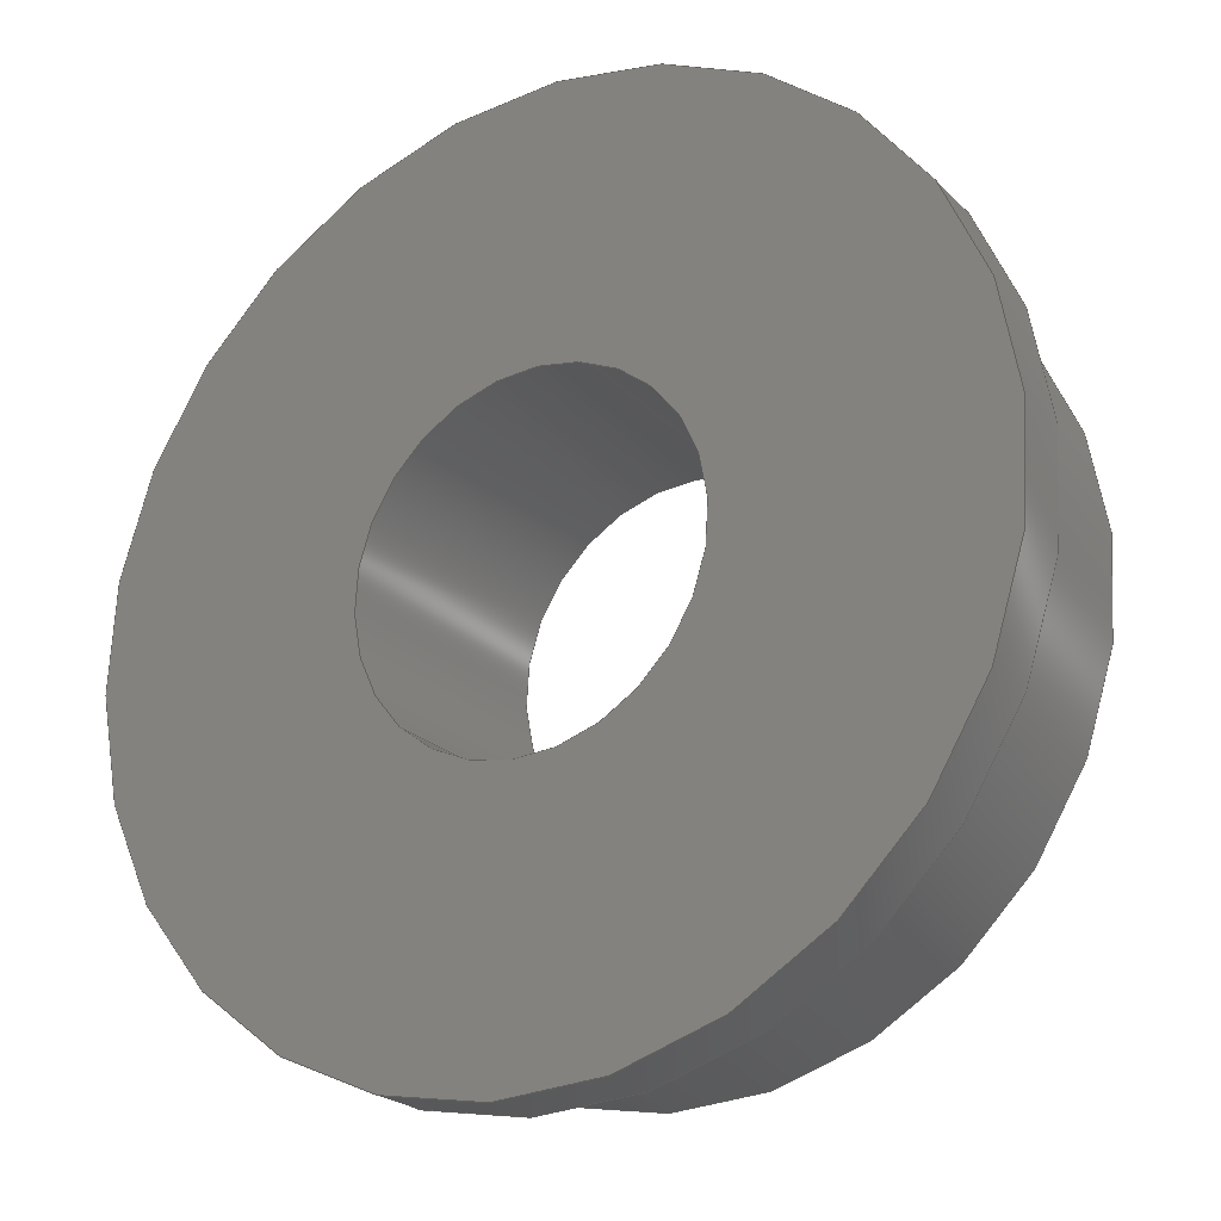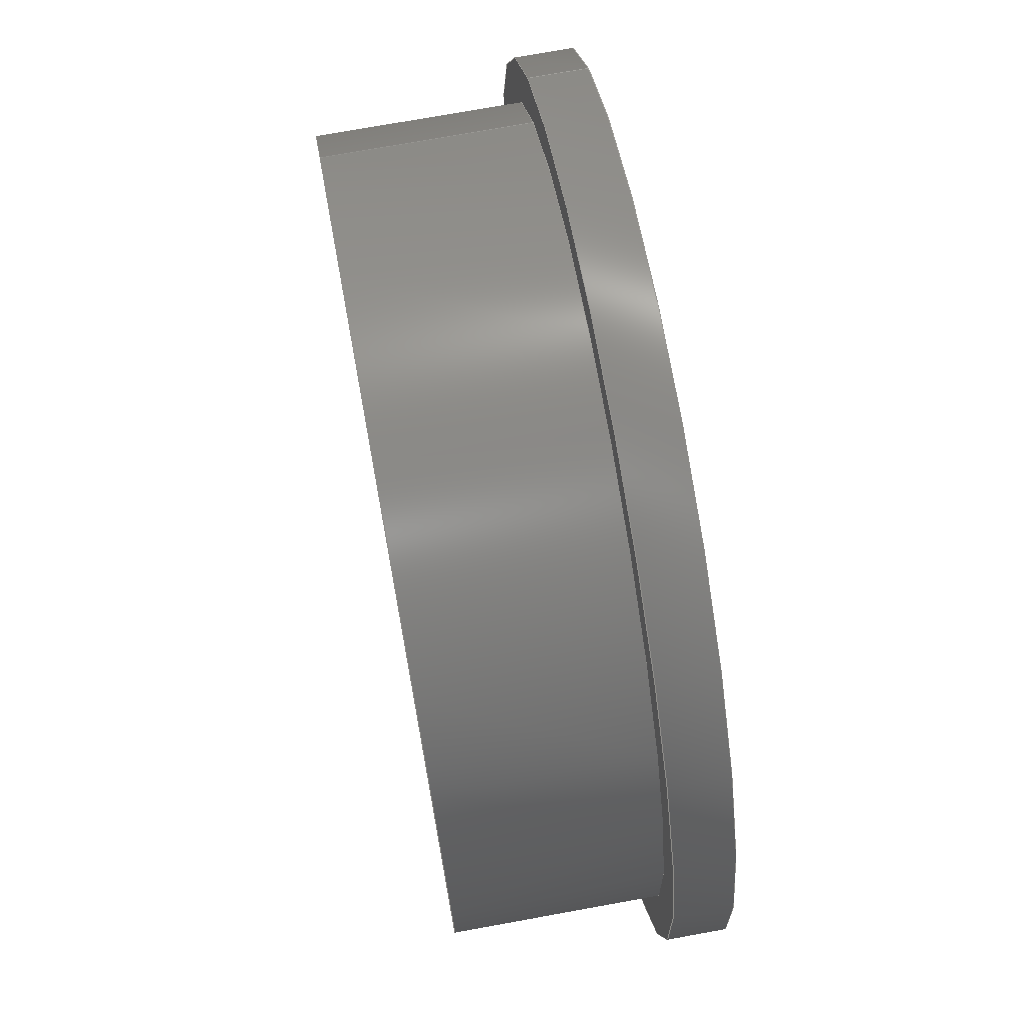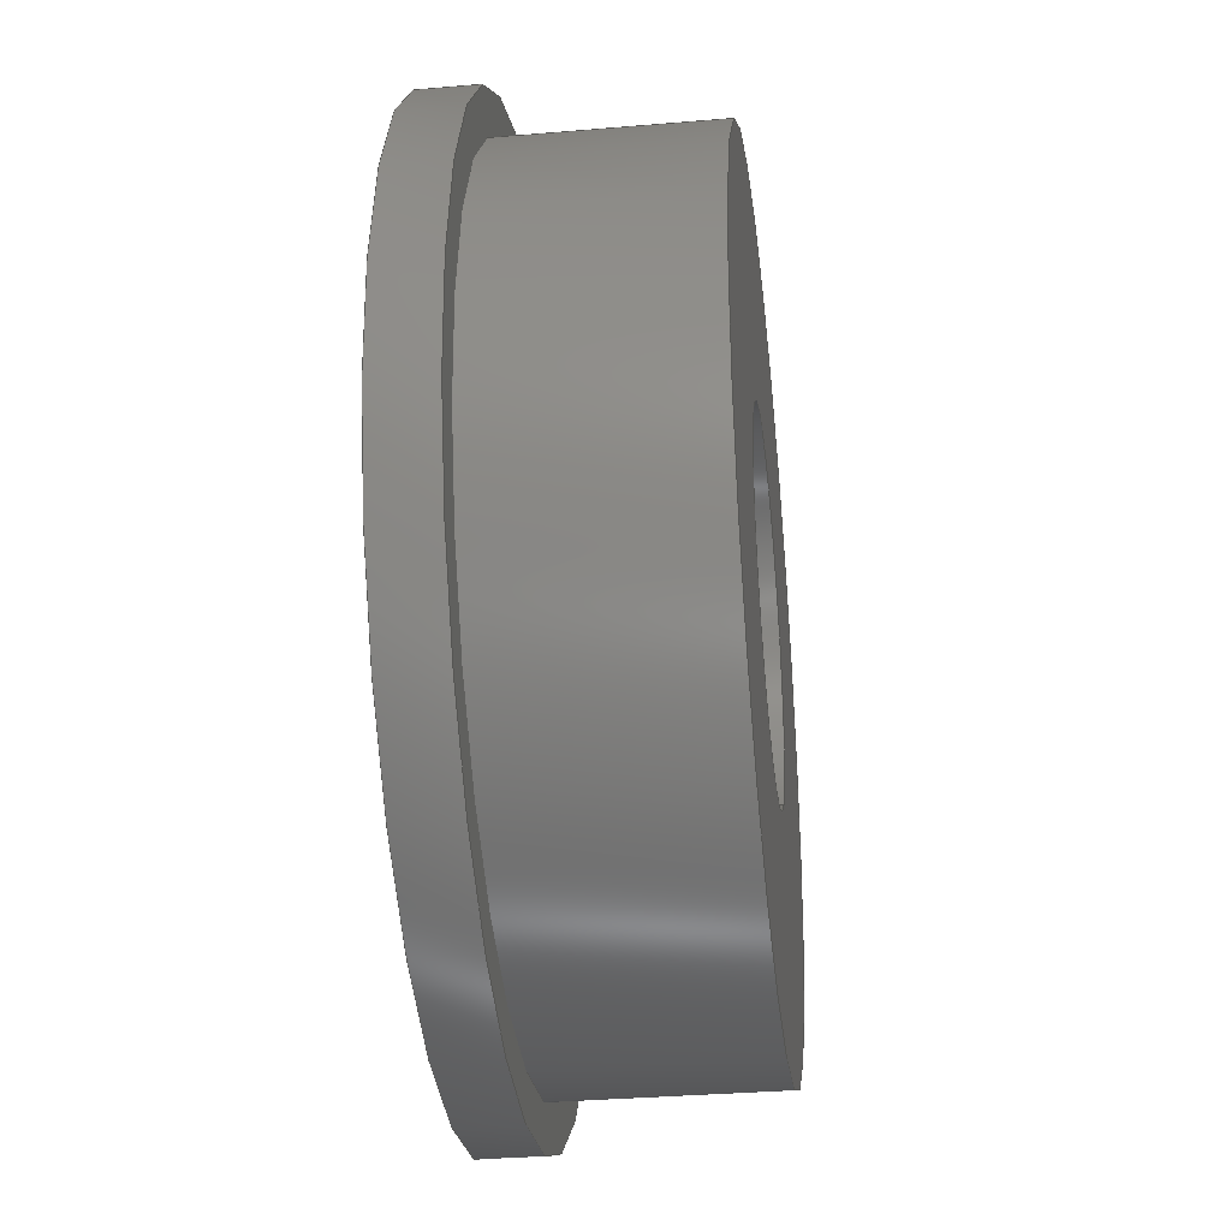
<metadata>
{"format":"step","ext":"stp","renderer":"f3d","projection":"perspective","resolution":1024,"background":"white","views":[{"elev":-23.0,"azim":32.3,"up":"+Z"},{"elev":73.1,"azim":-100.3,"up":"+Z"},{"elev":-33.7,"azim":96.6,"up":"+Z"}]}
</metadata>
<code>
ISO-10303-21;
DATA;
#1=CARTESIAN_POINT('POINT1',(-0.3426,-4.937,
   6.793));
#2=VERTEX_POINT('VERTEX1',#1);
#3=CARTESIAN_POINT('POINT2',(0.3426,-4.937,
   7.478));
#4=VERTEX_POINT('VERTEX2',#3);
#5=CARTESIAN_POINT('POS1',(0,-4.937,7.135));
#6=DIRECTION('DIR1',(0,-1,0));
#7=DIRECTION('DIR2',(-0.7071,0,
   -0.7071));
#8=AXIS2_PLACEMENT_3D('AXIS1',#5,#6,#7);
#9=CIRCLE('ELLIPSE1',#8,0.4845);
#10=EDGE_CURVE('EDGE1',#2,#4,#9,.T.);
#11=ORIENTED_EDGE('COEDGE1',*,*,#10,.F.);
#12=EDGE_CURVE('EDGE2',#4,#2,#9,.T.);
#13=ORIENTED_EDGE('COEDGE2',*,*,#12,.F.);
#14=EDGE_LOOP('NONE',(#11,#13));
#15=FACE_BOUND('LOOP1',#14,.T.);
#16=CARTESIAN_POINT('POINT3',(-0.3094,-4.937,
   6.826));
#17=VERTEX_POINT('VERTEX3',#16);
#18=CARTESIAN_POINT('POINT4',(0.3094,-4.937,
   7.445));
#19=VERTEX_POINT('VERTEX4',#18);
#20=CARTESIAN_POINT('POS2',(0,-4.937,7.135));
#21=DIRECTION('DIR3',(0,-1,0));
#22=DIRECTION('DIR4',(0.7071,0,
   0.7071));
#23=AXIS2_PLACEMENT_3D('AXIS2',#20,#21,#22);
#24=CIRCLE('ELLIPSE2',#23,0.4375);
#25=EDGE_CURVE('EDGE3',#17,#19,#24,.T.);
#26=ORIENTED_EDGE('COEDGE3',*,*,#25,.T.);
#27=EDGE_CURVE('EDGE4',#19,#17,#24,.T.);
#28=ORIENTED_EDGE('COEDGE4',*,*,#27,.T.);
#29=EDGE_LOOP('NONE',(#26,#28));
#30=FACE_BOUND('LOOP1',#29,.T.);
#31=CARTESIAN_POINT('POS3',(0,-4.937,7.135));
#32=DIRECTION('DIR5',(0,1,0));
#33=DIRECTION('DIR6',(1,0,0));
#34=AXIS2_PLACEMENT_3D('AXIS3',#31,#32,#33);
#35=PLANE('PLANE1',#34);
#36=ADVANCED_FACE('FACE1',(#15,#30),#35,.T.);
#37=CARTESIAN_POINT('POINT5',(-0.3094,-4.718,
   6.826));
#38=VERTEX_POINT('VERTEX5',#37);
#39=CARTESIAN_POINT('POS4',(-0.3094,-4.937,
   6.826));
#40=DIRECTION('DIR7',(0,1,0));
#41=VECTOR('VEC1',#40,1);
#42=LINE('STRAIGHT1',#39,#41);
#43=EDGE_CURVE('EDGE5',#17,#38,#42,.T.);
#44=ORIENTED_EDGE('COEDGE5',*,*,#43,.F.);
#45=ORIENTED_EDGE('COEDGE6',*,*,#27,.F.);
#46=CARTESIAN_POINT('POINT6',(0.3094,-4.718,
   7.445));
#47=VERTEX_POINT('VERTEX6',#46);
#48=CARTESIAN_POINT('POS5',(0.3094,-4.937,
   7.445));
#49=DIRECTION('DIR8',(0,-1,0));
#50=VECTOR('VEC2',#49,1);
#51=LINE('STRAIGHT2',#48,#50);
#52=EDGE_CURVE('EDGE6',#47,#19,#51,.T.);
#53=ORIENTED_EDGE('COEDGE7',*,*,#52,.F.);
#54=CARTESIAN_POINT('POS6',(0,-4.718,7.135));
#55=DIRECTION('DIR9',(0,-1,0));
#56=DIRECTION('DIR10',(-0.7071,0,
   -0.7071));
#57=AXIS2_PLACEMENT_3D('AXIS4',#54,#55,#56);
#58=CIRCLE('ELLIPSE3',#57,0.4375);
#59=EDGE_CURVE('EDGE7',#47,#38,#58,.T.);
#60=ORIENTED_EDGE('COEDGE8',*,*,#59,.T.);
#61=EDGE_LOOP('NONE',(#44,#45,#53,#60));
#62=FACE_BOUND('LOOP1',#61,.T.);
#63=CARTESIAN_POINT('POS7',(0,-4.937,7.135));
#64=DIRECTION('DIR11',(0,1,0));
#65=DIRECTION('DIR12',(-0.7071,0,
   -0.7071));
#66=AXIS2_PLACEMENT_3D('AXIS5',#63,#64,#65);
#67=CYLINDRICAL_SURFACE('CONE_SURF1',#66,0.4375);
#68=ADVANCED_FACE('FACE2',(#62),#67,.T.);
#69=ORIENTED_EDGE('COEDGE9',*,*,#43,.T.);
#70=EDGE_CURVE('EDGE8',#38,#47,#58,.T.);
#71=ORIENTED_EDGE('COEDGE10',*,*,#70,.T.);
#72=ORIENTED_EDGE('COEDGE11',*,*,#52,.T.);
#73=ORIENTED_EDGE('COEDGE12',*,*,#25,.F.);
#74=EDGE_LOOP('NONE',(#69,#71,#72,#73));
#75=FACE_BOUND('LOOP1',#74,.T.);
#76=ADVANCED_FACE('FACE3',(#75),#67,.T.);
#77=CARTESIAN_POINT('POINT7',(-0.3426,-4.999,
   6.793));
#78=VERTEX_POINT('VERTEX7',#77);
#79=CARTESIAN_POINT('POS8',(-0.3426,-4.999,
   6.793));
#80=DIRECTION('DIR13',(0,1,0));
#81=VECTOR('VEC3',#80,1);
#82=LINE('STRAIGHT3',#79,#81);
#83=EDGE_CURVE('EDGE9',#78,#2,#82,.T.);
#84=ORIENTED_EDGE('COEDGE13',*,*,#83,.F.);
#85=CARTESIAN_POINT('POINT8',(0.3426,-4.999,
   7.478));
#86=VERTEX_POINT('VERTEX8',#85);
#87=CARTESIAN_POINT('POS9',(0,-4.999,7.135));
#88=DIRECTION('DIR14',(0,-1,0));
#89=DIRECTION('DIR15',(0.7071,0,
   0.7071));
#90=AXIS2_PLACEMENT_3D('AXIS6',#87,#88,#89);
#91=CIRCLE('ELLIPSE4',#90,0.4845);
#92=EDGE_CURVE('EDGE10',#86,#78,#91,.T.);
#93=ORIENTED_EDGE('COEDGE14',*,*,#92,.F.);
#94=CARTESIAN_POINT('POS10',(0.3426,-4.999,
   7.478));
#95=DIRECTION('DIR16',(0,-1,0));
#96=VECTOR('VEC4',#95,1);
#97=LINE('STRAIGHT4',#94,#96);
#98=EDGE_CURVE('EDGE11',#4,#86,#97,.T.);
#99=ORIENTED_EDGE('COEDGE15',*,*,#98,.F.);
#100=ORIENTED_EDGE('COEDGE16',*,*,#12,.T.);
#101=EDGE_LOOP('NONE',(#84,#93,#99,#100));
#102=FACE_BOUND('LOOP1',#101,.T.);
#103=CARTESIAN_POINT('POS11',(0,-4.999,7.135));
#104=DIRECTION('DIR17',(0,1,0));
#105=DIRECTION('DIR18',(-0.7071,0,
   -0.7071));
#106=AXIS2_PLACEMENT_3D('AXIS7',#103,#104,#105);
#107=CYLINDRICAL_SURFACE('CONE_SURF2',#106,0.4845);
#108=ADVANCED_FACE('FACE4',(#102),#107,.T.);
#109=ORIENTED_EDGE('COEDGE17',*,*,#83,.T.);
#110=ORIENTED_EDGE('COEDGE18',*,*,#10,.T.);
#111=ORIENTED_EDGE('COEDGE19',*,*,#98,.T.);
#112=EDGE_CURVE('EDGE12',#78,#86,#91,.T.);
#113=ORIENTED_EDGE('COEDGE20',*,*,#112,.F.);
#114=EDGE_LOOP('NONE',(#109,#110,#111,#113));
#115=FACE_BOUND('LOOP1',#114,.T.);
#116=ADVANCED_FACE('FACE5',(#115),#107,.T.);
#117=ORIENTED_EDGE('COEDGE21',*,*,#70,.F.);
#118=ORIENTED_EDGE('COEDGE22',*,*,#59,.F.);
#119=EDGE_LOOP('NONE',(#117,#118));
#120=FACE_BOUND('LOOP1',#119,.T.);
#121=CARTESIAN_POINT('POINT9',(-0.1326,-4.718,
   7.003));
#122=VERTEX_POINT('VERTEX9',#121);
#123=CARTESIAN_POINT('POINT10',(0.1326,-4.718,
   7.268));
#124=VERTEX_POINT('VERTEX10',#123);
#125=CARTESIAN_POINT('POS12',(0,-4.718,7.135));
#126=DIRECTION('DIR19',(0,1,0));
#127=DIRECTION('DIR20',(-0.7071,0,
   -0.7071));
#128=AXIS2_PLACEMENT_3D('AXIS8',#125,#126,#127);
#129=CIRCLE('ELLIPSE5',#128,0.1875);
#130=EDGE_CURVE('EDGE13',#122,#124,#129,.T.);
#131=ORIENTED_EDGE('COEDGE23',*,*,#130,.F.);
#132=EDGE_CURVE('EDGE14',#124,#122,#129,.T.);
#133=ORIENTED_EDGE('COEDGE24',*,*,#132,.F.);
#134=EDGE_LOOP('NONE',(#131,#133));
#135=FACE_BOUND('LOOP1',#134,.T.);
#136=CARTESIAN_POINT('POS13',(0,-4.718,7.135));
#137=DIRECTION('DIR21',(0,1,0));
#138=DIRECTION('DIR22',(1,0,0));
#139=AXIS2_PLACEMENT_3D('AXIS9',#136,#137,#138);
#140=PLANE('PLANE2',#139);
#141=ADVANCED_FACE('FACE6',(#120,#135),#140,.T.);
#142=ORIENTED_EDGE('COEDGE25',*,*,#112,.T.);
#143=ORIENTED_EDGE('COEDGE26',*,*,#92,.T.);
#144=EDGE_LOOP('NONE',(#142,#143));
#145=FACE_BOUND('LOOP1',#144,.T.);
#146=CARTESIAN_POINT('POINT11',(-0.1326,-4.999,
   7.003));
#147=VERTEX_POINT('VERTEX11',#146);
#148=CARTESIAN_POINT('POINT12',(0.1326,-4.999,
   7.268));
#149=VERTEX_POINT('VERTEX12',#148);
#150=CARTESIAN_POINT('POS14',(0,-4.999,7.135));
#151=DIRECTION('DIR23',(0,1,0));
#152=DIRECTION('DIR24',(0.7071,0,
   0.7071));
#153=AXIS2_PLACEMENT_3D('AXIS10',#150,#151,#152);
#154=CIRCLE('ELLIPSE6',#153,0.1875);
#155=EDGE_CURVE('EDGE15',#147,#149,#154,.T.);
#156=ORIENTED_EDGE('COEDGE27',*,*,#155,.T.);
#157=EDGE_CURVE('EDGE16',#149,#147,#154,.T.);
#158=ORIENTED_EDGE('COEDGE28',*,*,#157,.T.);
#159=EDGE_LOOP('NONE',(#156,#158));
#160=FACE_BOUND('LOOP1',#159,.T.);
#161=CARTESIAN_POINT('POS15',(0,-4.999,7.135));
#162=DIRECTION('DIR25',(0,1,0));
#163=DIRECTION('DIR26',(1,0,0));
#164=AXIS2_PLACEMENT_3D('AXIS11',#161,#162,#163);
#165=PLANE('PLANE3',#164);
#166=ADVANCED_FACE('FACE7',(#145,#160),#165,.F.);
#167=CARTESIAN_POINT('POS16',(-0.1326,-4.718,
   7.003));
#168=DIRECTION('DIR27',(0,1,0));
#169=VECTOR('VEC5',#168,1);
#170=LINE('STRAIGHT5',#167,#169);
#171=EDGE_CURVE('EDGE17',#147,#122,#170,.T.);
#172=ORIENTED_EDGE('COEDGE29',*,*,#171,.T.);
#173=ORIENTED_EDGE('COEDGE30',*,*,#130,.T.);
#174=CARTESIAN_POINT('POS17',(0.1326,-4.718,
   7.268));
#175=DIRECTION('DIR28',(0,-1,0));
#176=VECTOR('VEC6',#175,1);
#177=LINE('STRAIGHT6',#174,#176);
#178=EDGE_CURVE('EDGE18',#124,#149,#177,.T.);
#179=ORIENTED_EDGE('COEDGE31',*,*,#178,.T.);
#180=ORIENTED_EDGE('COEDGE32',*,*,#155,.F.);
#181=EDGE_LOOP('NONE',(#172,#173,#179,#180));
#182=FACE_BOUND('LOOP1',#181,.T.);
#183=CARTESIAN_POINT('POS18',(0,-4.718,7.135));
#184=DIRECTION('DIR29',(0,-1,0));
#185=DIRECTION('DIR30',(-0.7071,0,
   -0.7071));
#186=AXIS2_PLACEMENT_3D('AXIS12',#183,#184,#185);
#187=CYLINDRICAL_SURFACE('CONE_SURF3',#186,0.1875);
#188=ADVANCED_FACE('FACE8',(#182),#187,.F.);
#189=ORIENTED_EDGE('COEDGE33',*,*,#171,.F.);
#190=ORIENTED_EDGE('COEDGE34',*,*,#157,.F.);
#191=ORIENTED_EDGE('COEDGE35',*,*,#178,.F.);
#192=ORIENTED_EDGE('COEDGE36',*,*,#132,.T.);
#193=EDGE_LOOP('NONE',(#189,#190,#191,#192));
#194=FACE_BOUND('LOOP1',#193,.T.);
#195=ADVANCED_FACE('FACE9',(#194),#187,.F.);
#196=CLOSED_SHELL('SHELL1',(#36,#68,#76,#108,#116,#141,#166,#188,#195));
#197=MANIFOLD_SOLID_BREP('LUMP1',#196);
#198=ADVANCED_BREP_SHAPE_REPRESENTATION('BODY0',(#197),#199);
#199=(GEOMETRIC_REPRESENTATION_CONTEXT(3) 
   GLOBAL_UNCERTAINTY_ASSIGNED_CONTEXT((#200)) 
   GLOBAL_UNIT_ASSIGNED_CONTEXT((#201,#202,#203)) REPRESENTATION_CONTEXT
   ('',''));
#200=UNCERTAINTY_MEASURE_WITH_UNIT(LENGTH_MEASURE(1e-06),#201,'','');
#201=(LENGTH_UNIT() NAMED_UNIT(*) SI_UNIT(.MILLI.,.METRE.));
#202=(NAMED_UNIT(*) PLANE_ANGLE_UNIT() SI_UNIT($,.RADIAN.));
#203=(NAMED_UNIT(*) SI_UNIT($,.STERADIAN.) SOLID_ANGLE_UNIT());
#204=APPLICATION_CONTEXT(
   'CONFIGURATION CONTROLLED 3D DESIGNS OF MECHANICAL PARTS AND 
ASSEMBLIES');
#205=APPLICATION_PROTOCOL_DEFINITION('INTERNATIONAL STANDARD',
   'config_control_design',1994,#204);
#206=MECHANICAL_CONTEXT('MECHANICAL_CONTEXT_NAME',#204,'mechanical');
#207=PRODUCT('PRODUCT_ID_1','PRODUCT_NAME_1','PRODUCT_DESCRIPTION',(#206
   ));
#208=PRODUCT_RELATED_PRODUCT_CATEGORY('detail',
   'PRODUCT_RELATED_PRODUCT_CATEGORY_DESCRIPTION',(#207));
#209=PERSON_AND_ORGANIZATION_ROLE('design_owner');
#210=CC_DESIGN_PERSON_AND_ORGANIZATION_ASSIGNMENT(#213,#209,(#207));
#211=PERSON('ID_1','PERSON_LAST_NAME','PERSON_FIRST_NAME',$,$,$);
#212=ORGANIZATION('ORGANIZATION_ID','ORGANIZATION_NAME',
   'ORGANIZATION_DESCRIPTION');
#213=PERSON_AND_ORGANIZATION(#211,#212);
#214=PRODUCT_DEFINITION_FORMATION_WITH_SPECIFIED_SOURCE(
   'PRODUCT_DEFINITION_FORMATION_ID',
   'PRODUCT_DEFINITION_FORMATION_DESCRIPTION',#207,.NOT_KNOWN.);
#215=PERSON_AND_ORGANIZATION_ROLE('creator');
#216=CC_DESIGN_PERSON_AND_ORGANIZATION_ASSIGNMENT(#219,#215,(#214));
#217=PERSON('ID_2','PERSON_LAST_NAME','PERSON_FIRST_NAME',$,$,$);
#218=ORGANIZATION('ORGANIZATION_ID','ORGANIZATION_NAME',
   'ORGANIZATION_DESCRIPTION');
#219=PERSON_AND_ORGANIZATION(#217,#218);
#220=PERSON_AND_ORGANIZATION_ROLE('part_supplier');
#221=CC_DESIGN_PERSON_AND_ORGANIZATION_ASSIGNMENT(#224,#220,(#214));
#222=PERSON('ID_3','PERSON_LAST_NAME','PERSON_FIRST_NAME',$,$,$);
#223=ORGANIZATION('ORGANIZATION_ID','ORGANIZATION_NAME',
   'ORGANIZATION_DESCRIPTION');
#224=PERSON_AND_ORGANIZATION(#222,#223);
#225=APPROVAL_STATUS('approved');
#226=APPROVAL(#225,'APPROVAL_LEVEL');
#227=CC_DESIGN_APPROVAL(#226,(#214));
#228=APPROVAL_ROLE('APPROVAL_ROLE');
#229=APPROVAL_PERSON_ORGANIZATION(#232,#226,#228);
#230=PERSON('ID_4','PERSON_LAST_NAME','PERSON_FIRST_NAME',$,$,$);
#231=ORGANIZATION('ORGANIZATION_ID','ORGANIZATION_NAME',
   'ORGANIZATION_DESCRIPTION');
#232=PERSON_AND_ORGANIZATION(#230,#231);
#233=APPROVAL_DATE_TIME(#237,#226);
#234=CALENDAR_DATE(1997,1,1);
#235=COORDINATED_UNIVERSAL_TIME_OFFSET(0,0,.AHEAD.);
#236=LOCAL_TIME(0,0,0,#235);
#237=DATE_AND_TIME(#234,#236);
#238=SECURITY_CLASSIFICATION_LEVEL('classified');
#239=SECURITY_CLASSIFICATION('SECURITY_CLASSIFICATION_NAME',
   'SECURITY_CLASSIFICATION_PURPOSE',#238);
#240=CC_DESIGN_SECURITY_CLASSIFICATION(#239,(#214));
#241=APPROVAL_STATUS('approved');
#242=APPROVAL(#241,'APPROVAL_LEVEL');
#243=CC_DESIGN_APPROVAL(#242,(#239));
#244=APPROVAL_ROLE('APPROVAL_ROLE');
#245=APPROVAL_PERSON_ORGANIZATION(#248,#242,#244);
#246=PERSON('ID_5','PERSON_LAST_NAME','PERSON_FIRST_NAME',$,$,$);
#247=ORGANIZATION('ORGANIZATION_ID','ORGANIZATION_NAME',
   'ORGANIZATION_DESCRIPTION');
#248=PERSON_AND_ORGANIZATION(#246,#247);
#249=APPROVAL_DATE_TIME(#253,#242);
#250=CALENDAR_DATE(1997,1,1);
#251=COORDINATED_UNIVERSAL_TIME_OFFSET(0,0,.AHEAD.);
#252=LOCAL_TIME(0,0,0,#251);
#253=DATE_AND_TIME(#250,#252);
#254=PERSON_AND_ORGANIZATION_ROLE('classification_officer');
#255=CC_DESIGN_PERSON_AND_ORGANIZATION_ASSIGNMENT(#258,#254,(#239));
#256=PERSON('ID_6','PERSON_LAST_NAME','PERSON_FIRST_NAME',$,$,$);
#257=ORGANIZATION('ORGANIZATION_ID','ORGANIZATION_NAME',
   'ORGANIZATION_DESCRIPTION');
#258=PERSON_AND_ORGANIZATION(#256,#257);
#259=DATE_TIME_ROLE('classification_date');
#260=CC_DESIGN_DATE_AND_TIME_ASSIGNMENT(#264,#259,(#239));
#261=CALENDAR_DATE(1997,1,1);
#262=COORDINATED_UNIVERSAL_TIME_OFFSET(0,0,.AHEAD.);
#263=LOCAL_TIME(0,0,0,#262);
#264=DATE_AND_TIME(#261,#263);
#265=DESIGN_CONTEXT('DESIGN_CONTEXT_NAME',#204,'design');
#266=PRODUCT_DEFINITION('PRODUCT_DEFINITION_ID',
   'PRODUCT_DEFINITION_DESCRIPTION',#214,#265);
#267=PERSON_AND_ORGANIZATION_ROLE('creator');
#268=CC_DESIGN_PERSON_AND_ORGANIZATION_ASSIGNMENT(#271,#267,(#266));
#269=PERSON('ID_7','PERSON_LAST_NAME','PERSON_FIRST_NAME',$,$,$);
#270=ORGANIZATION('ORGANIZATION_ID','ORGANIZATION_NAME',
   'ORGANIZATION_DESCRIPTION');
#271=PERSON_AND_ORGANIZATION(#269,#270);
#272=DATE_TIME_ROLE('creation_date');
#273=CC_DESIGN_DATE_AND_TIME_ASSIGNMENT(#277,#272,(#266));
#274=CALENDAR_DATE(1997,1,1);
#275=COORDINATED_UNIVERSAL_TIME_OFFSET(0,0,.AHEAD.);
#276=LOCAL_TIME(0,0,0,#275);
#277=DATE_AND_TIME(#274,#276);
#278=APPROVAL_STATUS('approved');
#279=APPROVAL(#278,'APPROVAL_LEVEL');
#280=CC_DESIGN_APPROVAL(#279,(#266));
#281=APPROVAL_ROLE('APPROVAL_ROLE');
#282=APPROVAL_PERSON_ORGANIZATION(#285,#279,#281);
#283=PERSON('ID_8','PERSON_LAST_NAME','PERSON_FIRST_NAME',$,$,$);
#284=ORGANIZATION('ORGANIZATION_ID','ORGANIZATION_NAME',
   'ORGANIZATION_DESCRIPTION');
#285=PERSON_AND_ORGANIZATION(#283,#284);
#286=APPROVAL_DATE_TIME(#290,#279);
#287=CALENDAR_DATE(1997,1,1);
#288=COORDINATED_UNIVERSAL_TIME_OFFSET(0,0,.AHEAD.);
#289=LOCAL_TIME(0,0,0,#288);
#290=DATE_AND_TIME(#287,#289);
#291=PRODUCT_DEFINITION_SHAPE('PRODUCT_DEFINITION_SHAPE_NAME',
   'PRODUCT_DEFINITION_SHAPE_DESCRIPTION',#266);
#292=SHAPE_DEFINITION_REPRESENTATION(#291,#198);
ENDSEC;
END-ISO-10303-21;
                
                  
               
                   
                    
     
                

</code>
